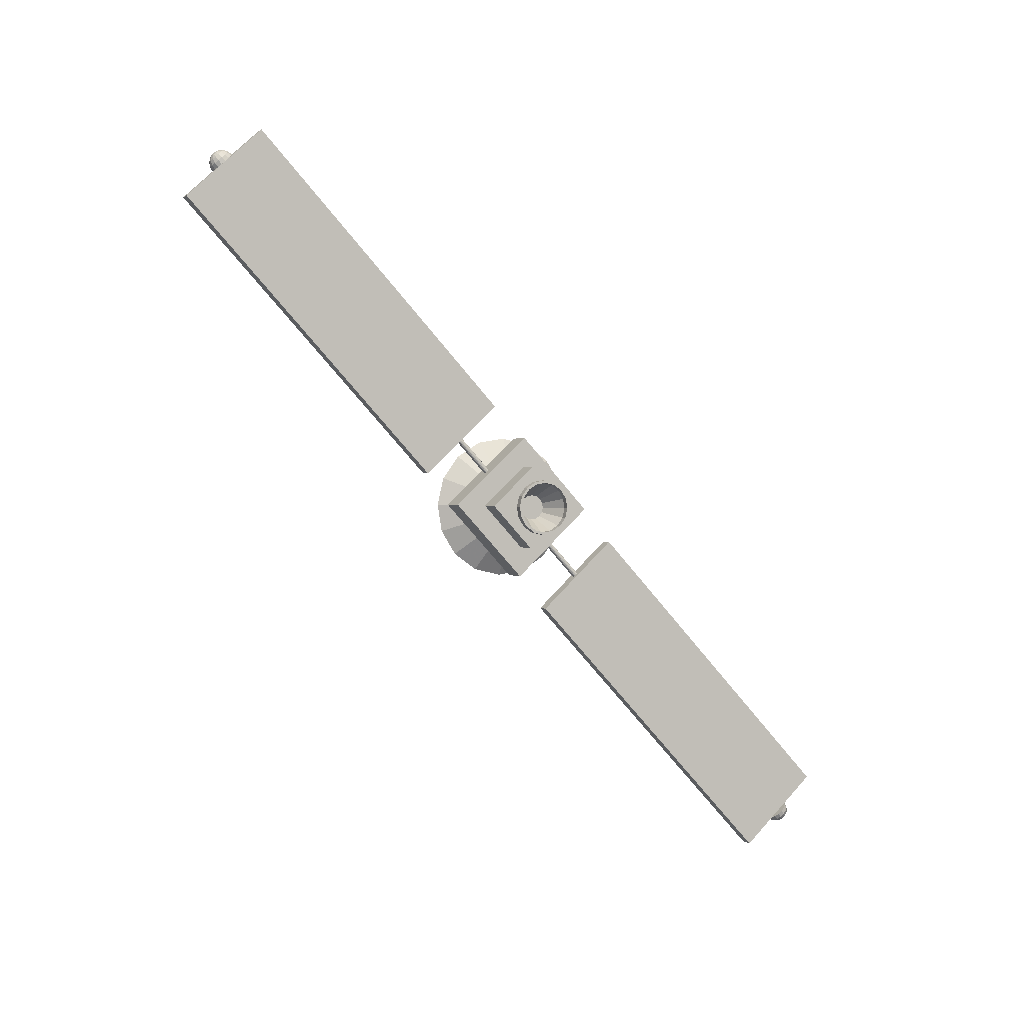
<metadata>
{"format":"obj","ext":"obj","renderer":"f3d","projection":"perspective","resolution":1024,"background":"white","views":[{"elev":-52.8,"azim":127.9,"up":"+Y"}]}
</metadata>
<code>
o satellite_sep6_default2
v -0.06125 0.4004 0.3298
v -0.06518 0.4079 0.3201
v -0.07342 0.4132 0.3117
v -0.0847 0.4155 0.306
v -0.09732 0.4144 0.3037
v -0.1094 0.41 0.3052
v -0.119 0.4031 0.3102
v -0.1247 0.3947 0.3181
v -0.1257 0.3861 0.3276
v -0.1217 0.3785 0.3373
v -0.1135 0.3732 0.3457
v -0.1022 0.371 0.3514
v -0.0896 0.3721 0.3538
v -0.07757 0.3764 0.3523
v -0.06796 0.3833 0.3472
v -0.06223 0.3917 0.3393
v -0.0454 0.3371 0.274
v -0.04933 0.3447 0.2643
v -0.04637 0.3285 0.2835
v -0.0521 0.3201 0.2914
v -0.06171 0.3132 0.2965
v -0.07375 0.3088 0.298
v -0.08636 0.3077 0.2956
v -0.09765 0.31 0.2899
v -0.1059 0.3153 0.2815
v -0.1098 0.3228 0.2718
v -0.1088 0.3315 0.2623
v -0.1031 0.3399 0.2544
v -0.0935 0.3468 0.2493
v -0.08146 0.3511 0.2478
v -0.06885 0.3522 0.2502
v -0.05756 0.35 0.2559
f 17 18 2
f 1 16 19
f 20 19 16
f 21 20 15
f 22 21 14
f 23 22 13
f 11 24 23
f 25 24 11
f 9 26 25
f 8 27 26
f 28 27 8
f 29 28 7
f 5 30 29
f 31 30 5
f 32 31 4
f 2 18 32
f 27 28 29
f 16 1 5
f 1 17 2
f 17 1 19
f 15 20 16
f 14 21 15
f 13 22 14
f 12 23 13
f 12 11 23
f 10 25 11
f 10 9 25
f 9 8 26
f 7 28 8
f 6 29 7
f 6 5 29
f 4 31 5
f 3 32 4
f 3 2 32
f 25 26 27
f 25 21 24
f 21 22 23
f 19 20 21
f 18 17 19
f 31 32 18
f 29 30 31
f 9 10 8
f 5 6 7
f 25 27 18
f 19 25 18
f 31 18 29
f 18 27 29
f 21 23 24
f 25 19 21
f 3 4 5
f 1 2 3
f 10 12 7
f 13 14 12
f 14 15 16
f 1 3 5
f 5 12 16
f 10 11 12
f 12 14 16
f 7 12 5
f 10 7 8
o satellite_sep9_default2
v 2.457 0.5301 0.0514
v 2.446 0.511 0.0368
v 2.444 0.5253 0.0254
v 2.455 0.5379 0.04522
v 2.457 0.5501 0.06822
v 2.457 0.5253 0.0601
v 2.448 0.5021 0.0529
v 2.457 0.5241 0.07003
v 2.448 0.4998 0.07123
v 2.456 0.5266 0.07965
v 2.446 0.5045 0.08901
v 2.455 0.5326 0.0875
v 2.443 0.5156 0.1035
v 2.453 0.5411 0.0924
v 2.439 0.5312 0.1126
v 2.451 0.5508 0.09359
v 2.435 0.5491 0.1148
v 2.449 0.5602 0.09089
v 2.432 0.5665 0.1098
v 2.447 0.5679 0.08472
v 2.429 0.5808 0.09838
v 2.446 0.5727 0.07601
v 2.427 0.5897 0.08228
v 2.446 0.574 0.06609
v 2.428 0.592 0.06395
v 2.447 0.5714 0.05647
v 2.429 0.5873 0.04617
v 2.449 0.5654 0.04861
v 2.432 0.5762 0.03166
v 2.451 0.557 0.04371
v 2.436 0.5606 0.02261
v 2.453 0.5473 0.04252
v 2.44 0.5427 0.02041
v 2.428 0.4956 0.02667
v 2.424 0.5142 0.01176
v 2.43 0.4839 0.0477
v 2.43 0.4809 0.07165
v 2.428 0.4871 0.09487
v 2.424 0.5016 0.1138
v 2.419 0.522 0.1257
v 2.414 0.5454 0.1285
v 2.409 0.5681 0.122
v 2.405 0.5868 0.1071
v 2.403 0.5985 0.08608
v 2.403 0.6014 0.06214
v 2.405 0.5952 0.03891
v 2.409 0.5808 0.01994
v 2.414 0.5603 0.008123
v 2.419 0.537 0.00525
v 2.404 0.4863 0.02253
v 2.4 0.5065 0.006395
v 2.406 0.4737 0.04529
v 2.406 0.4704 0.07121
v 2.403 0.4772 0.09635
v 2.399 0.4928 0.1169
v 2.394 0.5149 0.1297
v 2.388 0.5402 0.1328
v 2.383 0.5648 0.1257
v 2.379 0.585 0.1096
v 2.377 0.5976 0.08684
v 2.377 0.6009 0.06092
v 2.38 0.5941 0.03578
v 2.384 0.5785 0.01525
v 2.389 0.5564 0.002456
v 2.395 0.5311 -0.000653
f 34 35 36
f 33 37 38
f 34 33 38
f 38 37 40
f 41 39 38
f 40 37 42
f 42 43 41
f 42 37 44
f 44 45 43
f 44 37 46
f 46 47 45
f 46 37 48
f 48 49 47
f 48 37 50
f 51 49 48
f 50 37 52
f 53 51 50
f 52 37 54
f 55 53 52
f 54 37 56
f 57 55 54
f 56 37 58
f 58 59 57
f 58 37 60
f 61 59 58
f 60 37 62
f 62 63 61
f 62 37 64
f 65 63 62
f 64 37 36
f 36 35 65
f 37 33 36
f 34 66 67
f 39 68 66
f 41 69 68
f 70 69 41
f 71 70 43
f 47 72 71
f 73 72 47
f 74 73 49
f 75 74 51
f 55 76 75
f 57 77 76
f 59 78 77
f 79 78 59
f 63 80 79
f 81 80 63
f 67 81 65
f 82 83 67
f 68 84 82
f 69 85 84
f 86 85 69
f 71 87 86
f 88 87 71
f 73 89 88
f 74 90 89
f 75 91 90
f 92 91 75
f 77 93 92
f 78 94 93
f 79 95 94
f 80 96 95
f 81 97 96
f 83 97 81
f 88 89 95
f 33 34 36
f 39 34 38
f 40 41 38
f 40 42 41
f 42 44 43
f 44 46 45
f 46 48 47
f 50 51 48
f 52 53 50
f 54 55 52
f 56 57 54
f 56 58 57
f 60 61 58
f 60 62 61
f 64 65 62
f 64 36 65
f 35 34 67
f 34 39 66
f 39 41 68
f 43 70 41
f 45 71 43
f 45 47 71
f 49 73 47
f 51 74 49
f 53 75 51
f 53 55 75
f 55 57 76
f 57 59 77
f 61 79 59
f 61 63 79
f 65 81 63
f 35 67 65
f 66 82 67
f 66 68 82
f 68 69 84
f 70 86 69
f 70 71 86
f 72 88 71
f 72 73 88
f 73 74 89
f 74 75 90
f 76 92 75
f 76 77 92
f 77 78 93
f 78 79 94
f 79 80 95
f 80 81 96
f 67 83 81
f 95 91 94
f 91 92 93
f 89 90 91
f 85 86 87
f 82 84 85
f 97 83 82
f 95 96 97
f 95 82 85
f 91 95 89
f 87 95 85
f 95 97 82
f 91 93 94
f 88 95 87
o satellite_default2
v 0.2094 -0.21 -0.227
v 0.01068 -0.02205 -0.03777
v 0.205 -0.2485 -0.1846
v 0.2166 -0.2388 -0.2524
v 0.1991 -0.2052 -0.2955
v 0.1919 -0.1764 -0.2701
v 0.1795 -0.286 -0.1494
v 0.2123 -0.2773 -0.21
v 0.1366 -0.3168 -0.1268
v 0.1867 -0.3148 -0.1748
v 0.08301 -0.3361 -0.1201
v 0.1439 -0.3455 -0.1522
v 0.02675 -0.3411 -0.1304
v 0.09023 -0.3649 -0.1455
v -0.02356 -0.331 -0.1561
v 0.03397 -0.3699 -0.1558
v -0.06027 -0.3073 -0.1934
v -0.01634 -0.3598 -0.1815
v -0.07779 -0.2737 -0.2365
v -0.05305 -0.3361 -0.2188
v -0.07344 -0.2352 -0.2789
v -0.07057 -0.3025 -0.2619
v -0.0479 -0.1977 -0.3141
v -0.06622 -0.264 -0.3043
v -0.005044 -0.167 -0.3368
v -0.04068 -0.2265 -0.3395
v 0.0486 -0.1476 -0.3434
v 0.002175 -0.1958 -0.3622
v 0.1049 -0.1426 -0.3331
v 0.05581 -0.1764 -0.3688
v 0.1552 -0.1527 -0.3074
v 0.1121 -0.1714 -0.3585
v 0.1624 -0.1815 -0.3328
v 0.2031 -0.2418 -0.2529
v 0.1872 -0.2113 -0.2919
v 0.1992 -0.2767 -0.2145
v 0.176 -0.3106 -0.1826
v 0.1372 -0.3385 -0.162
v 0.08861 -0.356 -0.156
v 0.03764 -0.3606 -0.1653
v -0.007944 -0.3514 -0.1886
v -0.0412 -0.33 -0.2224
v -0.05707 -0.2995 -0.2615
v -0.05313 -0.2646 -0.2998
v -0.02999 -0.2307 -0.3317
v 0.008835 -0.2028 -0.3523
v 0.05743 -0.1853 -0.3583
v 0.1084 -0.1807 -0.349
v 0.154 -0.1899 -0.3257
v 0.1965 -0.2153 -0.2295
v 0.01643 -0.045 -0.05802
v 0.1806 -0.1848 -0.2685
v 0.1925 -0.2502 -0.1911
v 0.1694 -0.2841 -0.1592
v 0.1306 -0.312 -0.1386
v 0.08197 -0.3295 -0.1326
v 0.031 -0.3341 -0.1419
v -0.01459 -0.3249 -0.1653
v -0.04785 -0.3035 -0.199
v -0.06371 -0.273 -0.2381
v -0.05978 -0.2381 -0.2765
v -0.03663 -0.2042 -0.3084
v 0.002191 -0.1763 -0.3289
v 0.05079 -0.1588 -0.335
v 0.1018 -0.1542 -0.3256
v 0.1473 -0.1634 -0.3023
f 98 99 100
f 101 102 103
f 100 99 104
f 98 100 105
f 104 99 106
f 104 107 105
f 106 99 108
f 106 109 107
f 108 99 110
f 111 109 106
f 110 99 112
f 113 111 108
f 112 99 114
f 115 113 110
f 114 99 116
f 117 115 112
f 116 99 118
f 119 117 114
f 118 99 120
f 121 119 116
f 120 99 122
f 123 121 118
f 122 99 124
f 125 123 120
f 124 99 126
f 124 127 125
f 126 99 128
f 126 129 127
f 128 99 103
f 128 130 129
f 99 98 103
f 103 102 130
f 101 131 132
f 133 131 101
f 134 133 105
f 109 135 134
f 111 136 135
f 137 136 111
f 138 137 113
f 117 139 138
f 119 140 139
f 141 140 119
f 123 142 141
f 125 143 142
f 144 143 125
f 145 144 127
f 146 145 129
f 132 146 130
f 147 148 149
f 131 133 150
f 150 148 147
f 133 134 151
f 151 148 150
f 134 135 152
f 152 148 151
f 152 135 136
f 153 148 152
f 153 136 137
f 154 148 153
f 154 137 138
f 155 148 154
f 138 139 156
f 156 148 155
f 156 139 140
f 157 148 156
f 140 141 158
f 158 148 157
f 158 141 142
f 159 148 158
f 159 142 143
f 160 148 159
f 160 143 144
f 161 148 160
f 144 145 162
f 162 148 161
f 162 145 146
f 163 148 162
f 163 146 132
f 149 148 163
f 149 132 131
f 98 101 103
f 101 98 105
f 100 104 105
f 104 106 107
f 108 111 106
f 110 113 108
f 112 115 110
f 114 117 112
f 116 119 114
f 118 121 116
f 120 123 118
f 122 125 120
f 122 124 125
f 124 126 127
f 126 128 129
f 128 103 130
f 102 101 132
f 105 133 101
f 107 134 105
f 107 109 134
f 109 111 135
f 113 137 111
f 115 138 113
f 115 117 138
f 117 119 139
f 121 141 119
f 121 123 141
f 123 125 142
f 127 144 125
f 129 145 127
f 130 146 129
f 102 132 130
f 147 131 150
f 150 133 151
f 151 134 152
f 153 152 136
f 154 153 137
f 155 154 138
f 155 138 156
f 157 156 140
f 157 140 158
f 159 158 142
f 160 159 143
f 161 160 144
f 161 144 162
f 163 162 146
f 149 163 132
f 147 149 131
o satellite_sep13_default2
v -0.2149 -0.281 0.1349
v 0.3131 -0.164 0.1523
v 0.2854 -0.05342 0.2499
v -0.2426 -0.1705 0.2325
v -0.2782 0.06557 -0.2758
v 0.2499 0.1826 -0.2584
v -0.3059 0.1761 -0.1782
v 0.2221 0.2932 -0.1608
f 165 166 167
f 168 169 165
f 168 164 167
f 171 170 167
f 169 171 166
f 170 171 169
f 164 165 167
f 164 168 165
f 170 168 167
f 166 171 167
f 165 169 166
f 168 170 169
o satellite_sep2_default2
v -0.09405 -0.2786 -0.03068
v 0.2133 -0.2105 -0.02055
v 0.1855 -0.09996 0.07701
v -0.1218 -0.1681 0.06688
v -0.1309 -0.07691 -0.2697
v 0.1764 -0.008793 -0.2596
v -0.1586 0.03364 -0.1722
v 0.1487 0.1018 -0.162
f 173 174 175
f 176 177 173
f 172 175 178
f 179 178 175
f 173 177 179
f 179 177 176
f 172 173 175
f 172 176 173
f 176 172 178
f 174 179 175
f 174 173 179
f 178 179 176
o satellite_sep4_default2
v 0.5356 -0.08372 0.1858
v 2.428 0.3358 0.2482
v 2.415 0.3877 0.2941
v 0.5226 -0.03176 0.2316
v 0.4724 0.2629 -0.2249
v 2.365 0.6823 -0.1625
v 0.4593 0.3148 -0.1791
v 2.352 0.7343 -0.1166
f 181 182 183
f 184 185 181
f 180 183 186
f 187 186 183
f 185 187 182
f 187 185 184
f 180 181 183
f 180 184 181
f 184 180 186
f 182 187 183
f 181 185 182
f 186 187 184
o satellite_sep5_default2
v 2.284 0.4996 0.05219
v 2.283 0.5042 0.04849
v 2.282 0.5099 0.04687
v 2.281 0.5157 0.04758
v 2.279 0.5208 0.05052
v 2.278 0.5244 0.05524
v 2.278 0.5259 0.06101
v 2.278 0.5252 0.06697
v 2.278 0.5222 0.0722
v 2.279 0.5176 0.0759
v 2.28 0.512 0.07752
v 2.282 0.5062 0.07681
v 2.283 0.5011 0.07387
v 2.284 0.4975 0.06915
v 2.284 0.4959 0.06338
v 2.284 0.4967 0.05742
v -2.271 -0.5101 -0.09809
v -2.272 -0.5055 -0.1018
v -2.271 -0.513 -0.09286
v -2.271 -0.5137 -0.0869
v -2.271 -0.5122 -0.08113
v -2.272 -0.5086 -0.07641
v -2.273 -0.5035 -0.07347
v -2.275 -0.4977 -0.07276
v -2.276 -0.4921 -0.07438
v -2.277 -0.4874 -0.07808
v -2.277 -0.4845 -0.08331
v -2.277 -0.4838 -0.08927
v -2.277 -0.4853 -0.09504
v -2.276 -0.4889 -0.09976
v -2.274 -0.494 -0.1027
v -2.273 -0.4998 -0.1034
f 188 204 205
f 188 203 206
f 207 206 203
f 208 207 202
f 209 208 201
f 199 210 209
f 198 211 210
f 212 211 198
f 196 213 212
f 195 214 213
f 194 215 214
f 193 216 215
f 217 216 193
f 191 218 217
f 190 219 218
f 205 219 190
f 215 204 210
f 188 192 193
f 189 188 205
f 204 188 206
f 202 207 203
f 201 208 202
f 200 209 201
f 200 199 209
f 199 198 210
f 197 212 198
f 197 196 212
f 196 195 213
f 195 194 214
f 194 193 215
f 192 217 193
f 192 191 217
f 191 190 218
f 189 205 190
f 219 205 204
f 217 218 219
f 215 216 217
f 213 214 215
f 211 212 213
f 213 215 211
f 207 208 209
f 204 206 207
f 215 210 211
f 219 204 217
f 204 215 217
f 209 210 207
f 198 199 200
f 196 197 198
f 210 204 207
f 188 193 195
f 190 191 192
f 188 189 190
f 202 203 188
f 200 201 202
f 196 198 200
f 193 194 195
f 188 190 192
f 195 196 200
f 202 188 195
f 202 195 200
o satellite_sep12_default2
v 0.3399 0.253 0.1436
v 0.1888 0.1273 0.0608
v 0.1638 0.1751 -0.000488
v 0.2939 0.3414 0.03034
v 0.3313 0.2591 0.1501
v 0.3201 0.1598 0.2594
v 0.3285 0.1518 0.2549
v 0.1826 0.07253 0.1211
v 0.2542 0.06306 0.3503
v 0.2614 0.05337 0.3474
v 0.1463 0.01925 0.1711
v 0.1436 -0.01631 0.4088
v 0.1488 -0.02743 0.407
v 0.08532 -0.02449 0.2034
v 0.005172 -0.06625 0.4261
v 0.007888 -0.07828 0.4246
v 0.009048 -0.05201 0.2129
v -0.14 -0.07917 0.3994
v -0.1399 -0.09144 0.3975
v -0.07095 -0.05912 0.1982
v -0.2698 -0.05309 0.333
v -0.2721 -0.06489 0.3298
v -0.1425 -0.04476 0.1616
v -0.3646 0.008004 0.2369
v -0.3686 -0.002678 0.2319
v -0.1947 -0.01109 0.1086
v -0.4098 0.09482 0.1256
v -0.4146 0.08572 0.1187
v -0.2196 0.03675 0.04733
v -0.3985 0.1941 0.01627
v -0.4032 0.1868 0.007341
v -0.2134 0.09148 -0.01294
v -0.3326 0.2908 -0.07458
v -0.336 0.2853 -0.08516
v -0.1771 0.1448 -0.063
v -0.222 0.3702 -0.1331
v -0.2235 0.3661 -0.1447
v -0.1162 0.1885 -0.09524
v -0.08363 0.4202 -0.1504
v -0.08253 0.417 -0.1623
v -0.03988 0.216 -0.1047
v 0.06154 0.4331 -0.1237
v 0.06528 0.4301 -0.1352
v 0.04011 0.2231 -0.09008
v 0.1914 0.407 -0.05729
v 0.1975 0.4036 -0.06756
v 0.1117 0.2088 -0.05347
v 0.2861 0.3459 0.03886
v -0.007727 0.05134 0.027
v 0.1817 0.1347 0.06818
v 0.1757 0.08131 0.127
v 0.1403 0.0293 0.1759
v 0.08077 -0.0134 0.2073
v 0.00632 -0.04026 0.2166
v -0.07177 -0.04721 0.2023
v -0.1416 -0.03318 0.1666
v -0.1926 -0.000317 0.1149
v -0.2169 0.04638 0.05503
v -0.2108 0.09981 -0.003789
v -0.1754 0.1518 -0.05266
v -0.1159 0.1945 -0.08413
v -0.04145 0.2214 -0.09341
v 0.03664 0.2283 -0.0791
v 0.1065 0.2143 -0.04336
v 0.1574 0.1814 0.00836
v -0.01005 0.06062 0.03519
f 221 222 223
f 220 224 225
f 220 226 227
f 226 225 228
f 230 227 226
f 228 231 232
f 232 233 230
f 232 231 234
f 236 233 232
f 235 234 237
f 239 236 235
f 238 237 240
f 242 239 238
f 240 243 244
f 245 242 241
f 244 243 246
f 248 245 244
f 247 246 249
f 250 251 248
f 249 252 253
f 254 251 250
f 252 255 256
f 257 254 253
f 255 258 259
f 260 257 256
f 259 258 261
f 263 260 259
f 261 264 265
f 266 263 262
f 264 267 223
f 223 222 266
f 224 220 223
f 221 268 222
f 227 268 221
f 230 268 227
f 233 268 230
f 236 268 233
f 239 268 236
f 242 268 239
f 245 268 242
f 248 268 245
f 251 268 248
f 254 268 251
f 257 268 254
f 260 268 257
f 263 268 260
f 266 268 263
f 222 268 266
f 224 269 270
f 270 271 228
f 271 272 231
f 231 272 273
f 234 273 274
f 274 275 240
f 240 275 276
f 276 277 246
f 277 278 249
f 278 279 252
f 252 279 280
f 280 281 258
f 258 281 282
f 282 283 264
f 283 284 267
f 284 269 224
f 269 285 270
f 270 285 271
f 271 285 272
f 272 285 273
f 273 285 274
f 274 285 275
f 275 285 276
f 276 285 277
f 277 285 278
f 278 285 279
f 279 285 280
f 280 285 281
f 281 285 282
f 282 285 283
f 283 285 284
f 284 285 269
f 220 221 223
f 226 220 225
f 221 220 227
f 229 226 228
f 229 230 226
f 229 228 232
f 229 232 230
f 235 232 234
f 235 236 232
f 238 235 237
f 238 239 235
f 241 238 240
f 241 242 238
f 241 240 244
f 244 245 241
f 247 244 246
f 247 248 244
f 250 247 249
f 247 250 248
f 250 249 253
f 253 254 250
f 253 252 256
f 256 257 253
f 256 255 259
f 259 260 256
f 262 259 261
f 262 263 259
f 262 261 265
f 265 266 262
f 265 264 223
f 265 223 266
f 267 224 223
f 225 224 270
f 225 270 228
f 228 271 231
f 234 231 273
f 237 234 274
f 237 274 240
f 243 240 276
f 243 276 246
f 246 277 249
f 249 278 252
f 255 252 280
f 255 280 258
f 261 258 282
f 261 282 264
f 264 283 267
f 267 284 224
o satellite_sep8_default2
v -2.46 -0.5596 -0.1108
v -2.441 -0.5725 -0.1245
v -2.44 -0.5814 -0.1084
v -2.459 -0.5644 -0.1021
v -2.469 -0.5418 -0.0943
v -2.461 -0.5519 -0.117
v -2.44 -0.5837 -0.09003
v -2.459 -0.5657 -0.09217
v -2.442 -0.5789 -0.07226
v -2.46 -0.5631 -0.08255
v -2.445 -0.5679 -0.05774
v -2.461 -0.5571 -0.07469
v -2.448 -0.5522 -0.0487
v -2.463 -0.5486 -0.0698
v -2.452 -0.5343 -0.0465
v -2.466 -0.539 -0.06861
v -2.456 -0.5169 -0.05148
v -2.468 -0.5295 -0.07131
v -2.459 -0.5027 -0.06289
v -2.469 -0.5218 -0.07748
v -2.46 -0.4937 -0.07898
v -2.47 -0.517 -0.08619
v -2.46 -0.4915 -0.09731
v -2.47 -0.5158 -0.09611
v -2.459 -0.4962 -0.1151
v -2.469 -0.5183 -0.1057
v -2.456 -0.5072 -0.1296
v -2.467 -0.5243 -0.1136
v -2.452 -0.5229 -0.1387
v -2.465 -0.5328 -0.1185
v -2.448 -0.5408 -0.1409
v -2.463 -0.5425 -0.1197
v -2.444 -0.5582 -0.1359
v -2.418 -0.5785 -0.1332
v -2.416 -0.5901 -0.1122
v -2.416 -0.5931 -0.08822
v -2.418 -0.5869 -0.06499
v -2.422 -0.5725 -0.04603
v -2.427 -0.552 -0.03421
v -2.432 -0.5287 -0.03134
v -2.437 -0.5059 -0.03785
v -2.44 -0.4873 -0.05275
v -2.442 -0.4756 -0.07378
v -2.442 -0.4726 -0.09773
v -2.44 -0.4788 -0.121
v -2.436 -0.4933 -0.1399
v -2.431 -0.5137 -0.1517
v -2.426 -0.5371 -0.1546
v -2.421 -0.5598 -0.1481
v -2.392 -0.5767 -0.1357
v -2.39 -0.5893 -0.1129
v -2.39 -0.5925 -0.087
v -2.392 -0.5858 -0.06186
v -2.396 -0.5702 -0.04133
v -2.402 -0.5481 -0.02854
v -2.407 -0.5228 -0.02543
v -2.412 -0.4982 -0.03248
v -2.416 -0.478 -0.04861
v -2.418 -0.4653 -0.07137
v -2.418 -0.4621 -0.0973
v -2.416 -0.4688 -0.1224
v -2.412 -0.4844 -0.143
v -2.407 -0.5066 -0.1558
v -2.401 -0.5319 -0.1589
v -2.396 -0.5565 -0.1518
f 287 288 289
f 286 290 291
f 289 288 292
f 290 286 289
f 292 294 295
f 293 290 289
f 295 294 296
f 295 290 293
f 296 298 299
f 297 290 295
f 299 298 300
f 299 290 297
f 301 300 302
f 301 290 299
f 303 302 304
f 303 290 301
f 304 306 307
f 305 290 303
f 306 308 309
f 307 290 305
f 308 310 311
f 309 290 307
f 311 310 312
f 311 290 309
f 312 314 315
f 313 290 311
f 315 314 316
f 315 290 313
f 316 318 291
f 317 290 315
f 287 286 291
f 291 290 317
f 319 320 288
f 288 320 321
f 292 321 322
f 322 323 296
f 323 324 298
f 324 325 300
f 325 326 302
f 302 326 327
f 304 327 328
f 306 328 329
f 308 329 330
f 310 330 331
f 331 332 314
f 332 333 316
f 316 333 334
f 334 319 287
f 319 335 336
f 320 336 337
f 321 337 338
f 338 339 323
f 323 339 340
f 340 341 325
f 325 341 342
f 342 343 327
f 343 344 328
f 344 345 329
f 329 345 346
f 330 346 347
f 347 348 332
f 348 349 333
f 333 349 350
f 334 350 335
f 350 338 335
f 286 287 289
f 293 289 292
f 293 292 295
f 297 295 296
f 297 296 299
f 301 299 300
f 303 301 302
f 305 303 304
f 305 304 307
f 307 306 309
f 309 308 311
f 313 311 312
f 313 312 315
f 317 315 316
f 317 316 291
f 318 287 291
f 287 319 288
f 292 288 321
f 294 292 322
f 294 322 296
f 296 323 298
f 298 324 300
f 300 325 302
f 304 302 327
f 306 304 328
f 308 306 329
f 310 308 330
f 312 310 331
f 312 331 314
f 314 332 316
f 318 316 334
f 318 334 287
f 320 319 336
f 321 320 337
f 322 321 338
f 322 338 323
f 324 323 340
f 324 340 325
f 326 325 342
f 326 342 327
f 327 343 328
f 328 344 329
f 330 329 346
f 331 330 347
f 331 347 332
f 332 348 333
f 334 333 350
f 319 334 335
f 336 335 337
f 340 339 338
f 340 338 341
f 342 338 343
f 346 345 344
f 348 347 346
f 348 338 349
f 338 350 349
f 335 338 337
f 344 343 346
f 343 338 348
f 338 342 341
f 343 348 346
o satellite_sep3_default2
v -2.363 -0.7262 0.09014
v -0.4706 -0.3068 0.1526
v -0.4837 -0.2548 0.1984
v -2.376 -0.6743 0.136
v -2.426 -0.3797 -0.3206
v -0.5339 0.03981 -0.2581
v -2.439 -0.3277 -0.2747
v -0.5469 0.09177 -0.2123
f 352 353 354
f 351 355 356
f 355 351 354
f 358 357 354
f 356 358 353
f 358 356 355
f 351 352 354
f 352 351 356
f 357 355 354
f 353 358 354
f 352 356 353
f 357 358 355
o satellite_sep7_default2
v -0.07277 0.3782 0.3129
v -0.07473 0.382 0.308
v -0.07883 0.3846 0.3039
v -0.08445 0.3858 0.301
v -0.09073 0.3852 0.2999
v -0.09673 0.383 0.3006
v -0.1015 0.3796 0.3031
v -0.1044 0.3754 0.3071
v -0.1049 0.3711 0.3118
v -0.1029 0.3674 0.3166
v -0.09879 0.3647 0.3208
v -0.09317 0.3636 0.3237
v -0.08689 0.3641 0.3248
v -0.0809 0.3663 0.3241
v -0.07611 0.3697 0.3215
v -0.07326 0.3739 0.3176
v 0.007319 0.05886 0.03103
v 0.005362 0.06262 0.02621
v 0.006833 0.05456 0.03576
v 0.00398 0.05037 0.03969
v -0.000807 0.04694 0.04222
v -0.006799 0.04477 0.04297
v -0.01308 0.04421 0.04182
v -0.0187 0.04534 0.03894
v -0.0228 0.04799 0.03478
v -0.02476 0.05175 0.02997
v -0.02428 0.05605 0.02523
v -0.02142 0.06023 0.0213
v -0.01664 0.06367 0.01877
v -0.01064 0.06583 0.01802
v -0.004359 0.06639 0.01917
v 0.001262 0.06526 0.02205
f 375 376 360
f 375 359 374
f 373 378 377
f 379 378 373
f 380 379 372
f 381 380 371
f 369 382 381
f 383 382 369
f 367 384 383
f 366 385 384
f 365 386 385
f 364 387 386
f 363 388 387
f 362 389 388
f 390 389 362
f 376 390 361
f 383 389 377
f 372 360 369
f 359 375 360
f 377 375 374
f 374 373 377
f 372 379 373
f 371 380 372
f 370 381 371
f 370 369 381
f 368 383 369
f 368 367 383
f 367 366 384
f 366 365 385
f 365 364 386
f 364 363 387
f 363 362 388
f 361 390 362
f 360 376 361
f 383 384 385
f 381 382 383
f 379 380 381
f 377 378 379
f 376 375 377
f 389 390 376
f 387 388 389
f 385 386 387
f 385 389 383
f 377 379 381
f 389 376 377
f 385 387 389
f 364 360 362
f 365 366 364
f 381 383 377
f 363 364 362
f 372 369 370
f 369 364 366
f 368 369 366
f 371 372 370
f 360 364 369
f 374 359 360
f 360 361 362
f 372 374 360
f 372 373 374
f 367 368 366

</code>
